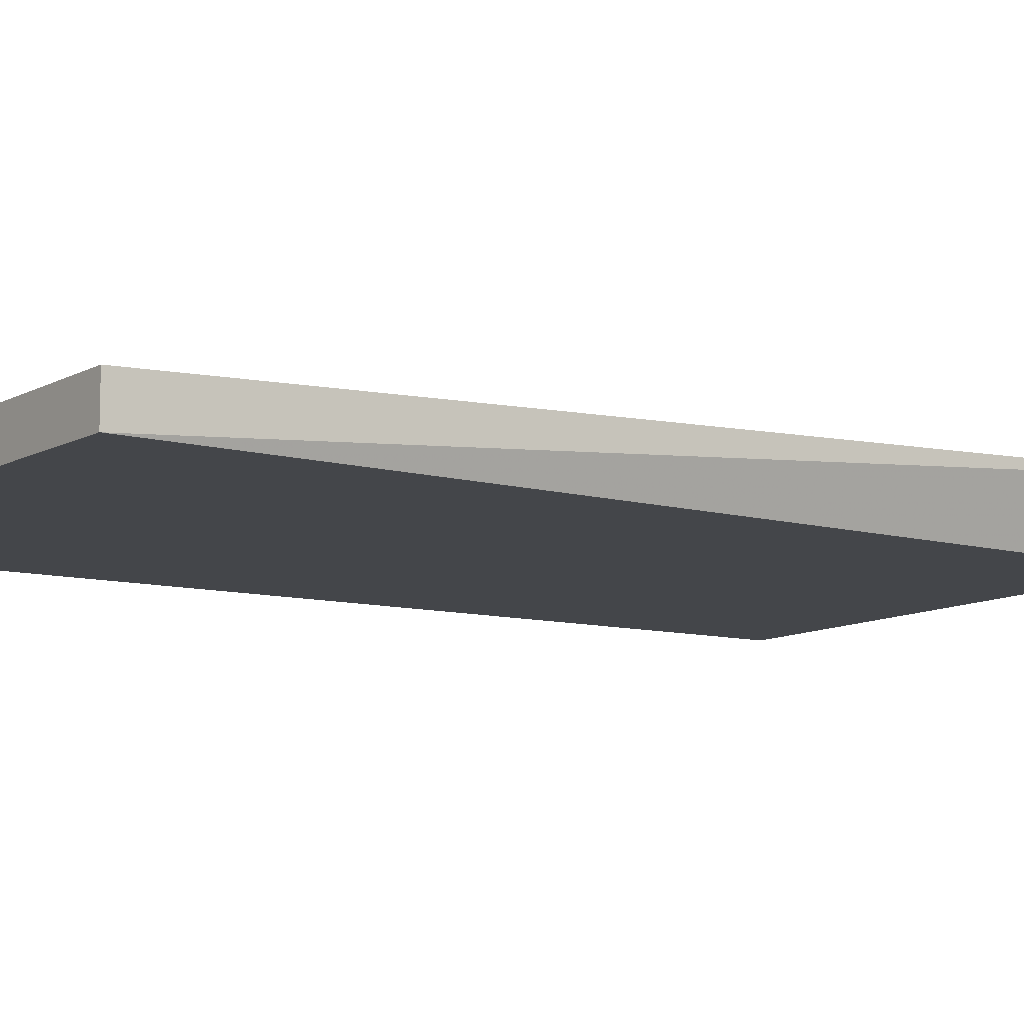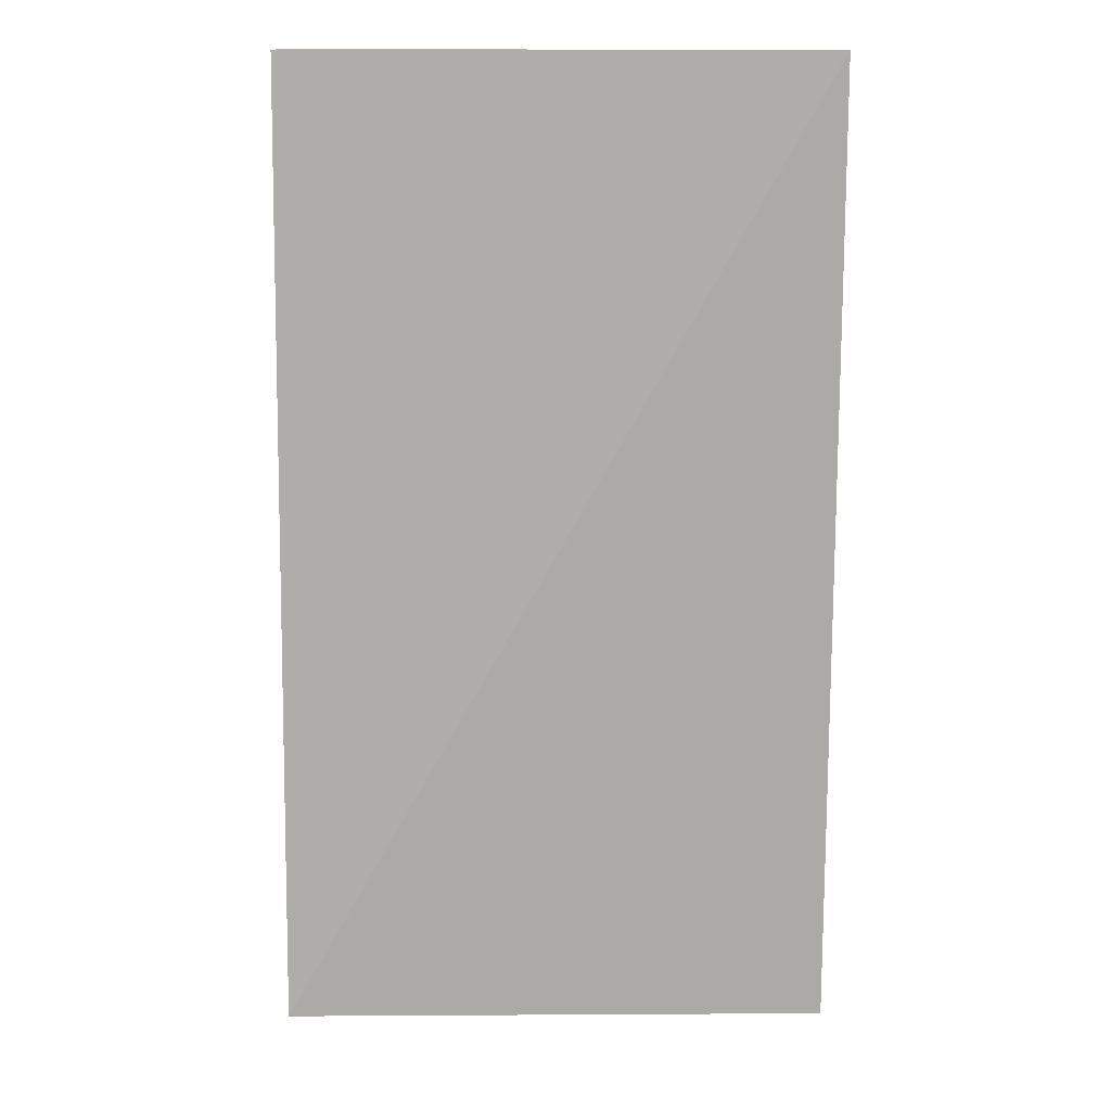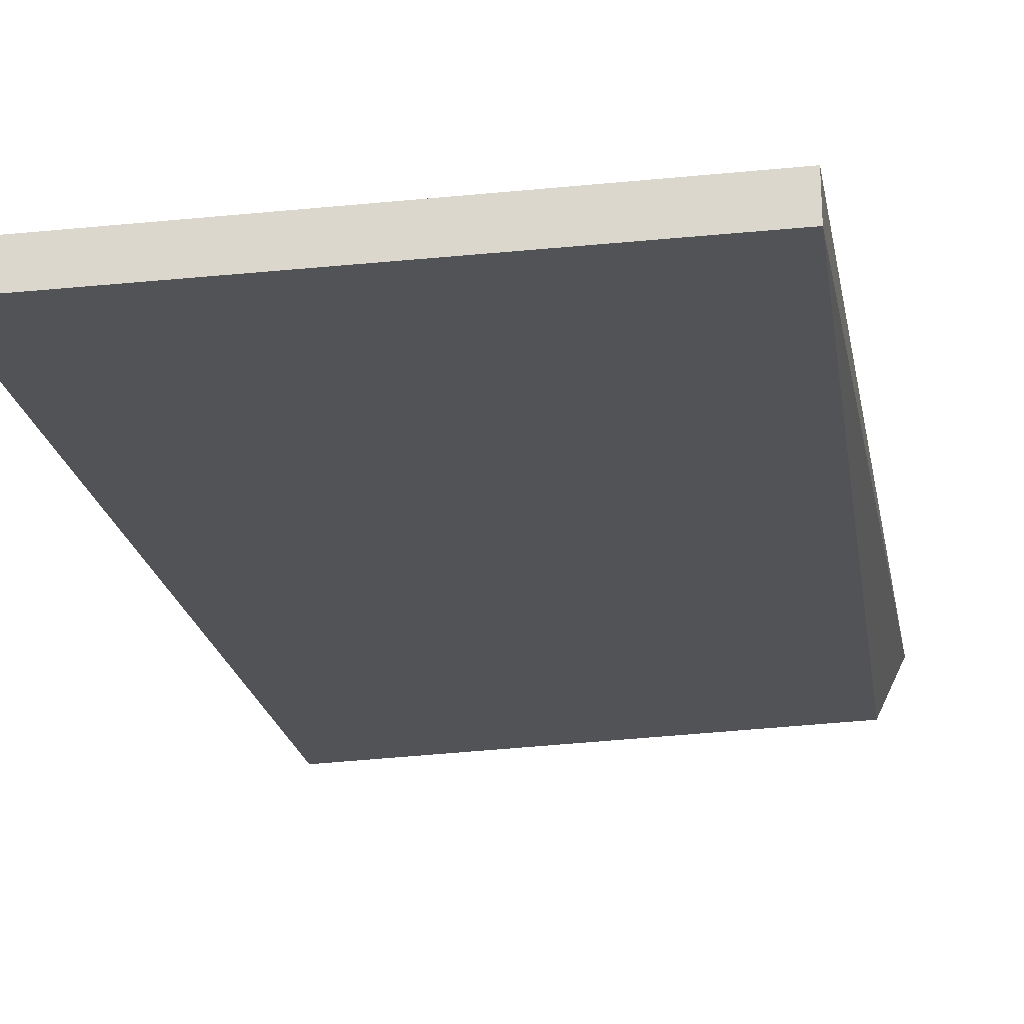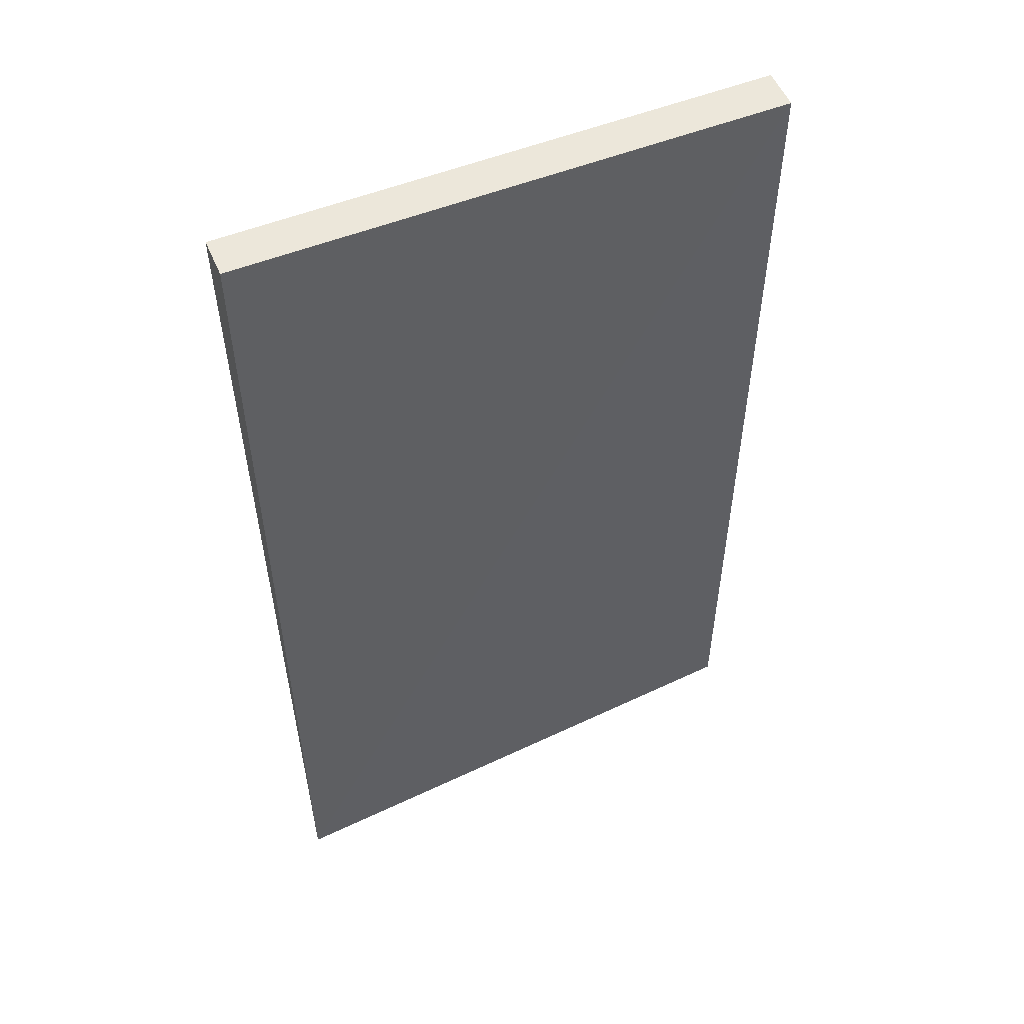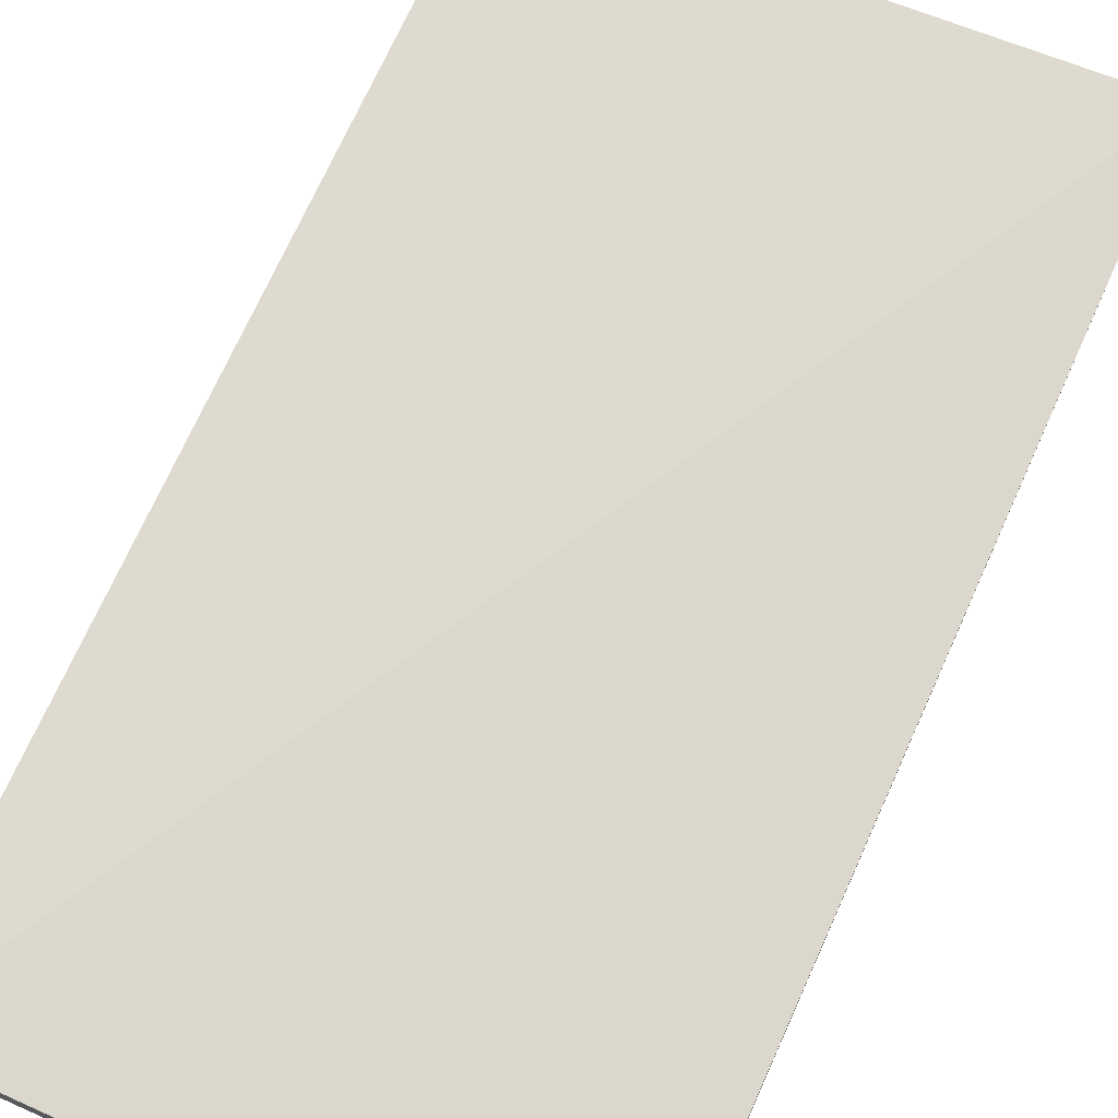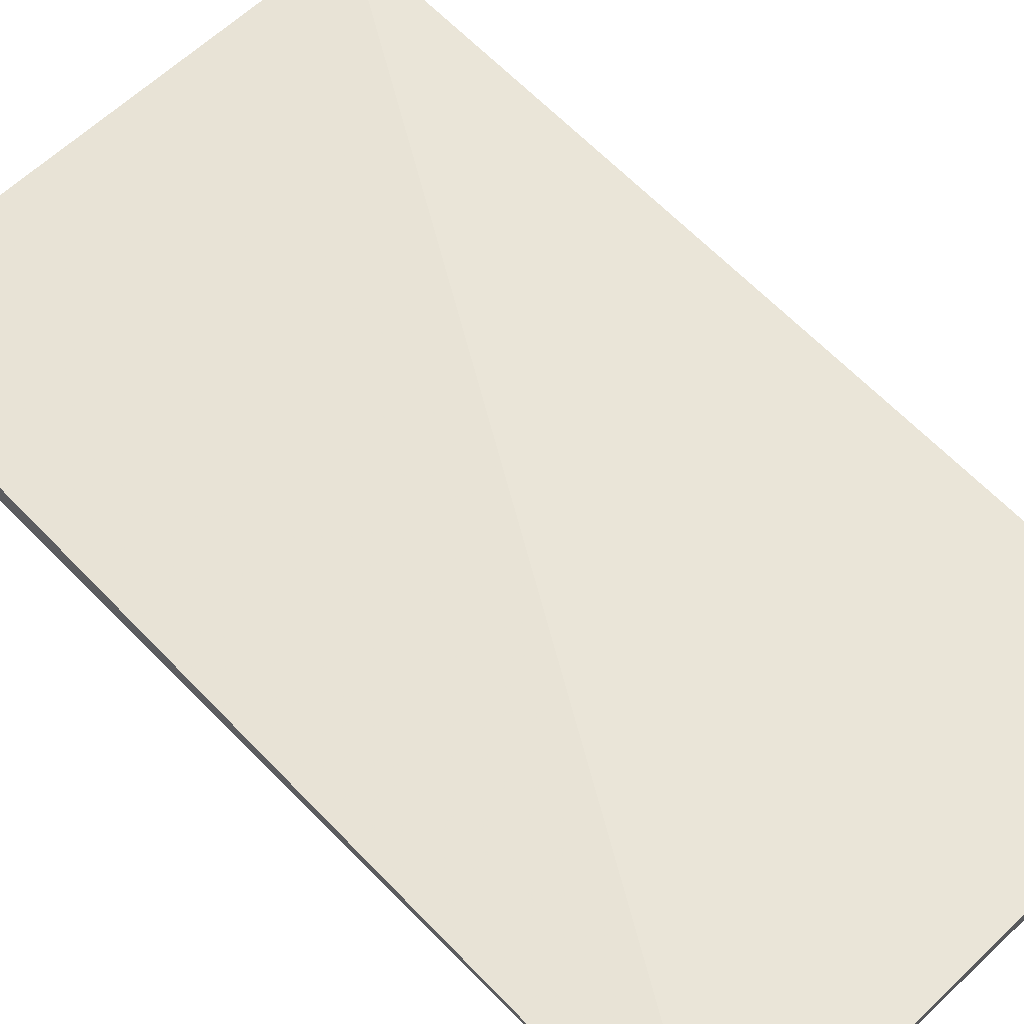
<metadata>
{"format":"obj","ext":"obj","renderer":"f3d","projection":"perspective","resolution":1024,"background":"white","views":[{"elev":-9.5,"azim":-125.5,"up":"+Z"},{"elev":13.7,"azim":4.6,"up":"+Y"},{"elev":-22.4,"azim":-170.0,"up":"+Z"},{"elev":53.7,"azim":-22.9,"up":"+Y"},{"elev":71.3,"azim":-155.9,"up":"+Z"},{"elev":63.2,"azim":-43.5,"up":"+Z"}]}
</metadata>
<code>
v 0.009219 -0.007564 -0.05112
v 0.009222 -0.007576 -0.06115
v 0.009222 0.2348 -0.06115
v -0.1271 0.2348 -0.05104
v -0.1282 -0.009598 -0.04257
v -0.1271 0.2348 -0.06115
v 0.009215 0.2348 -0.05094
v -0.1217 0.002673 -0.06115
f 1 2 3
f 5 2 1
f 6 4 3
f 6 5 4
f 7 1 3
f 7 3 4
f 7 5 1
f 7 4 5
f 8 2 5
f 8 5 6
f 8 6 3
f 8 3 2

</code>
